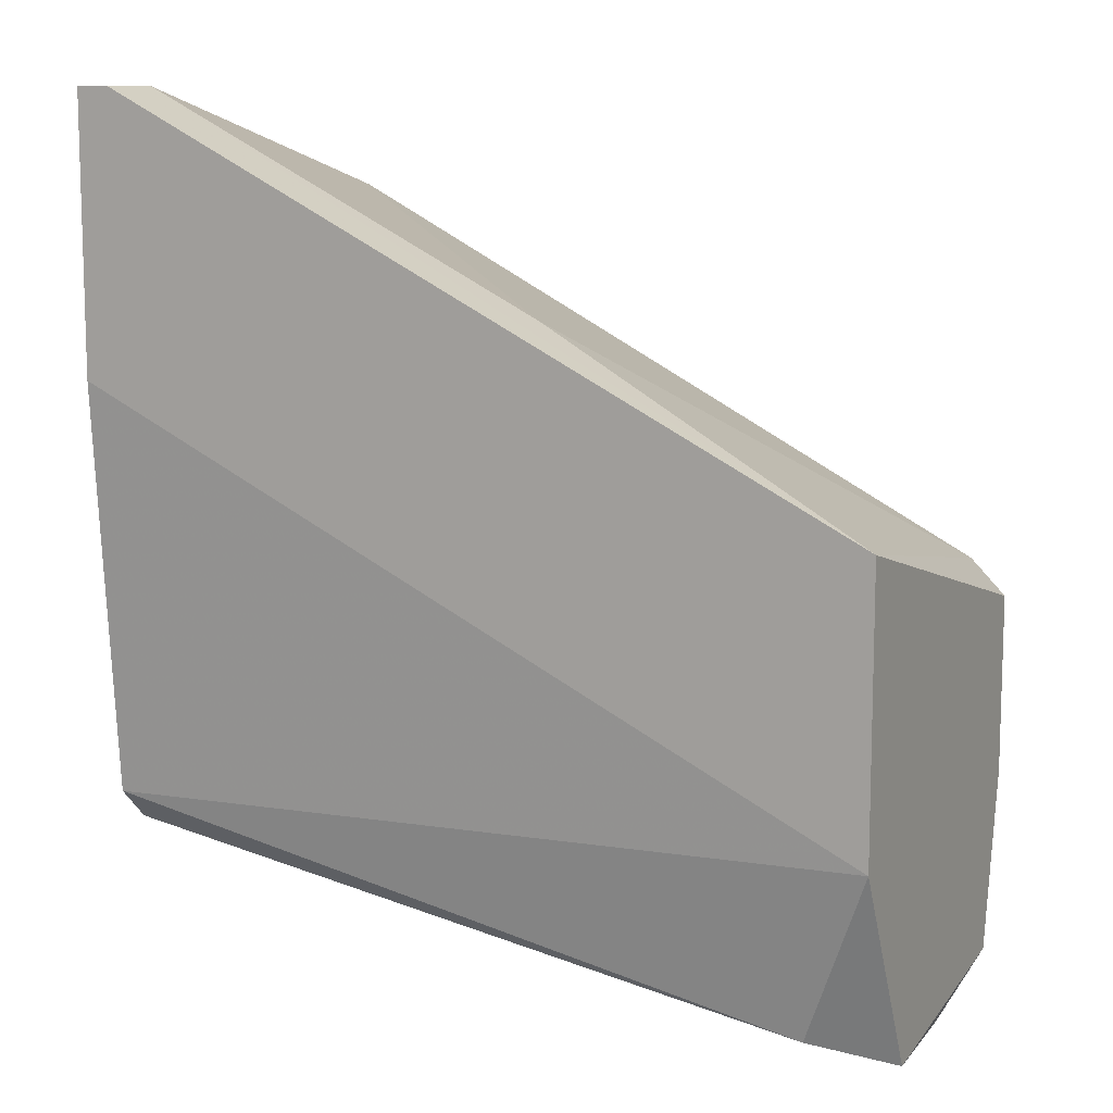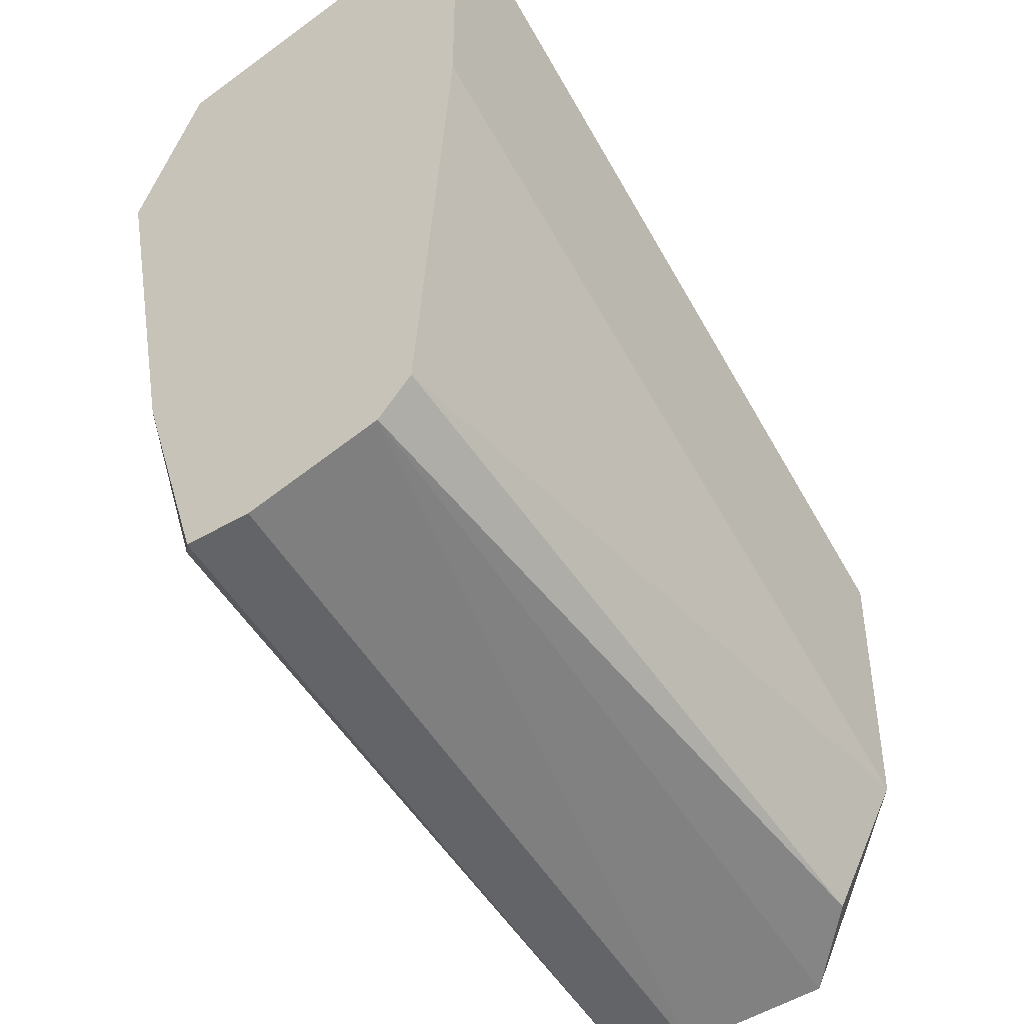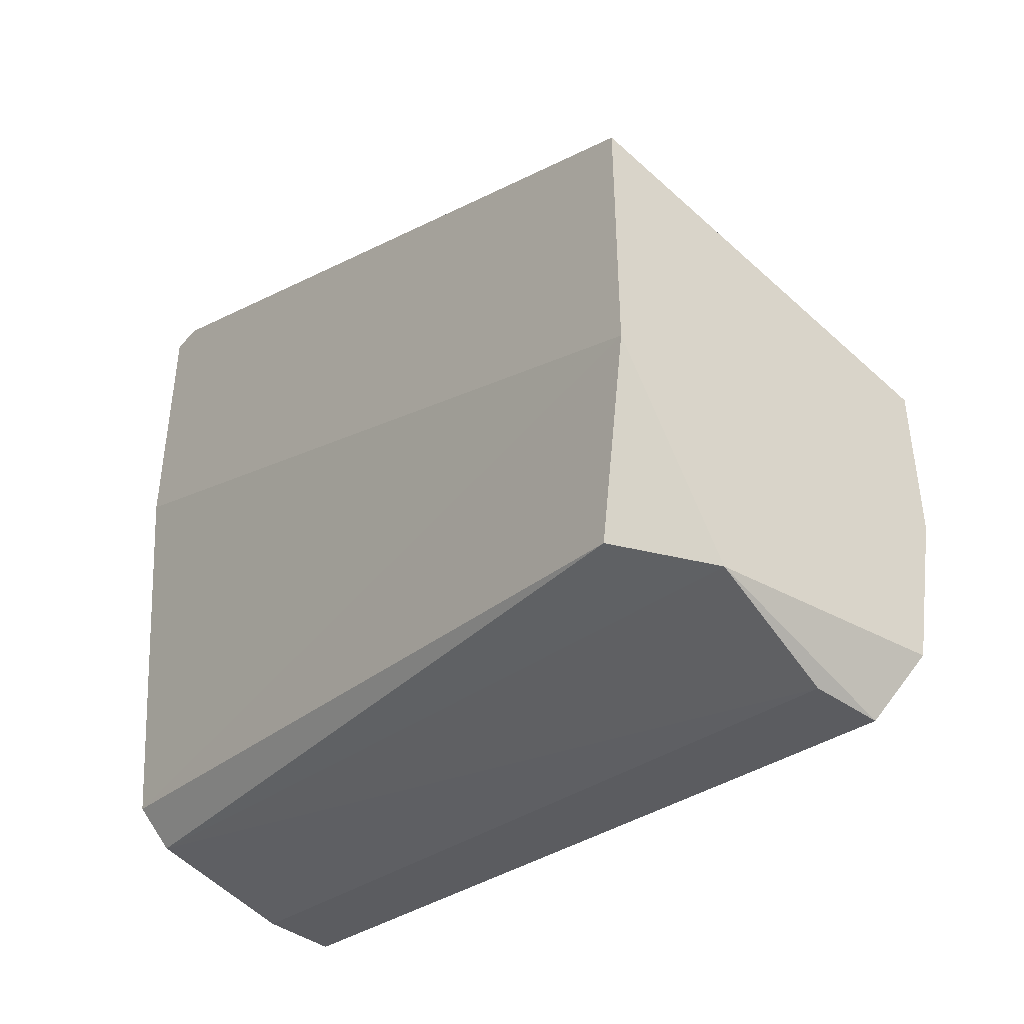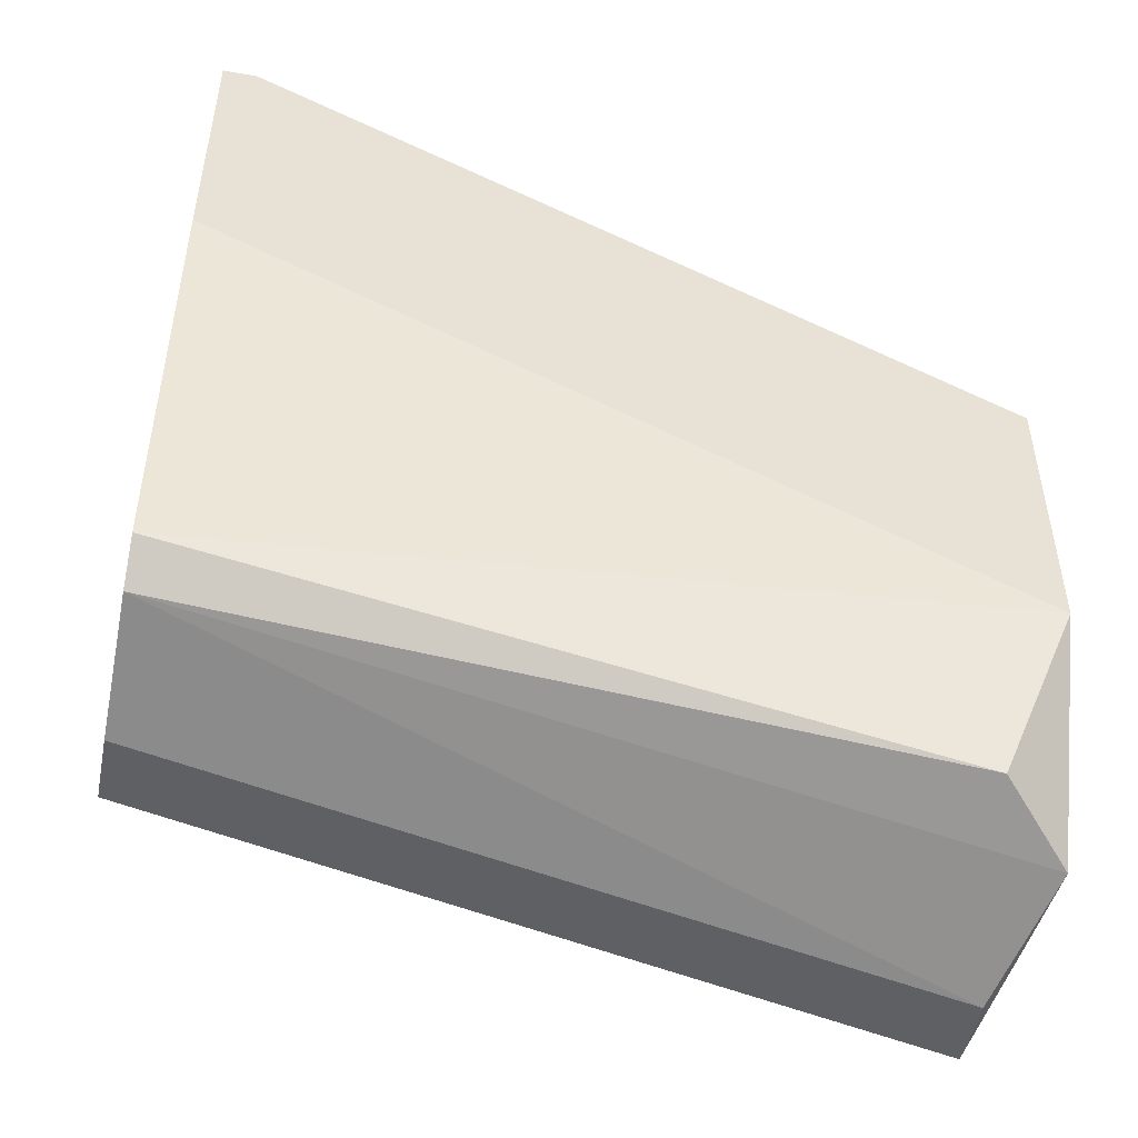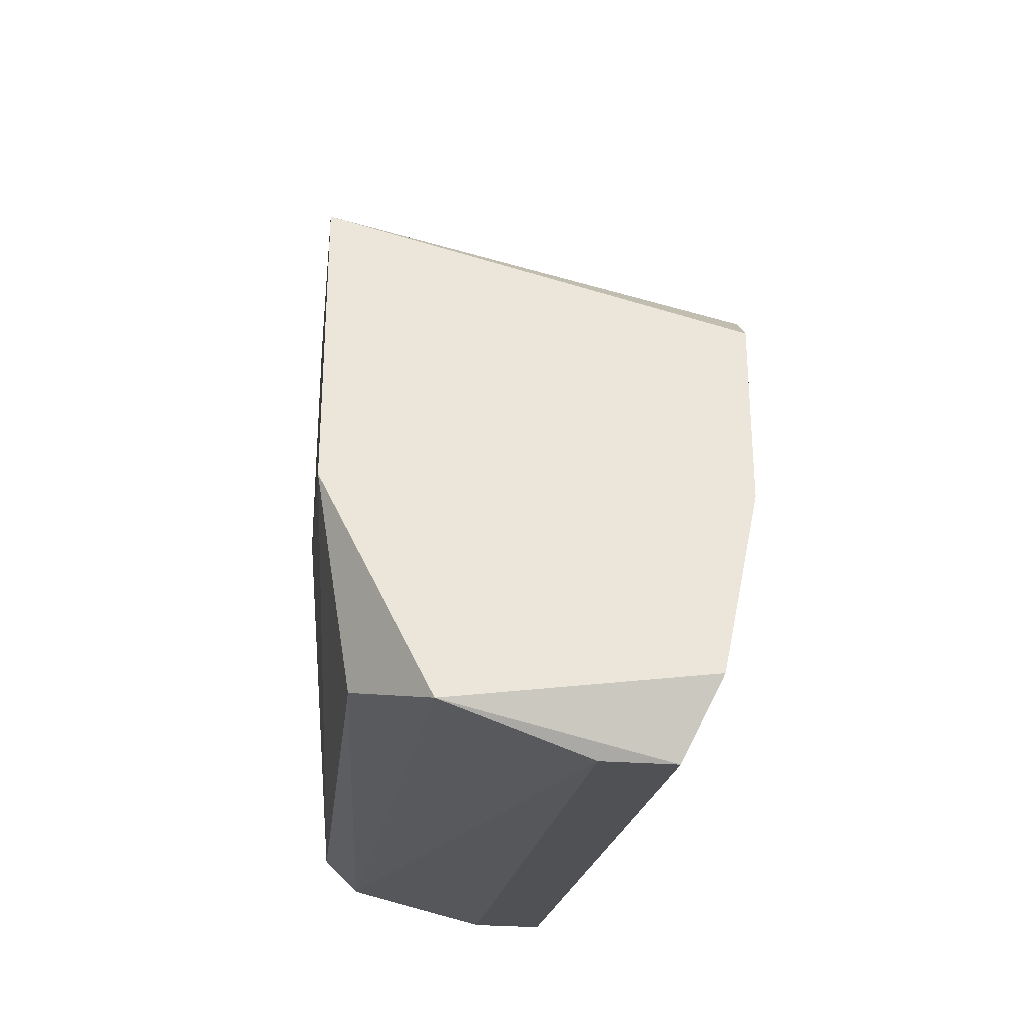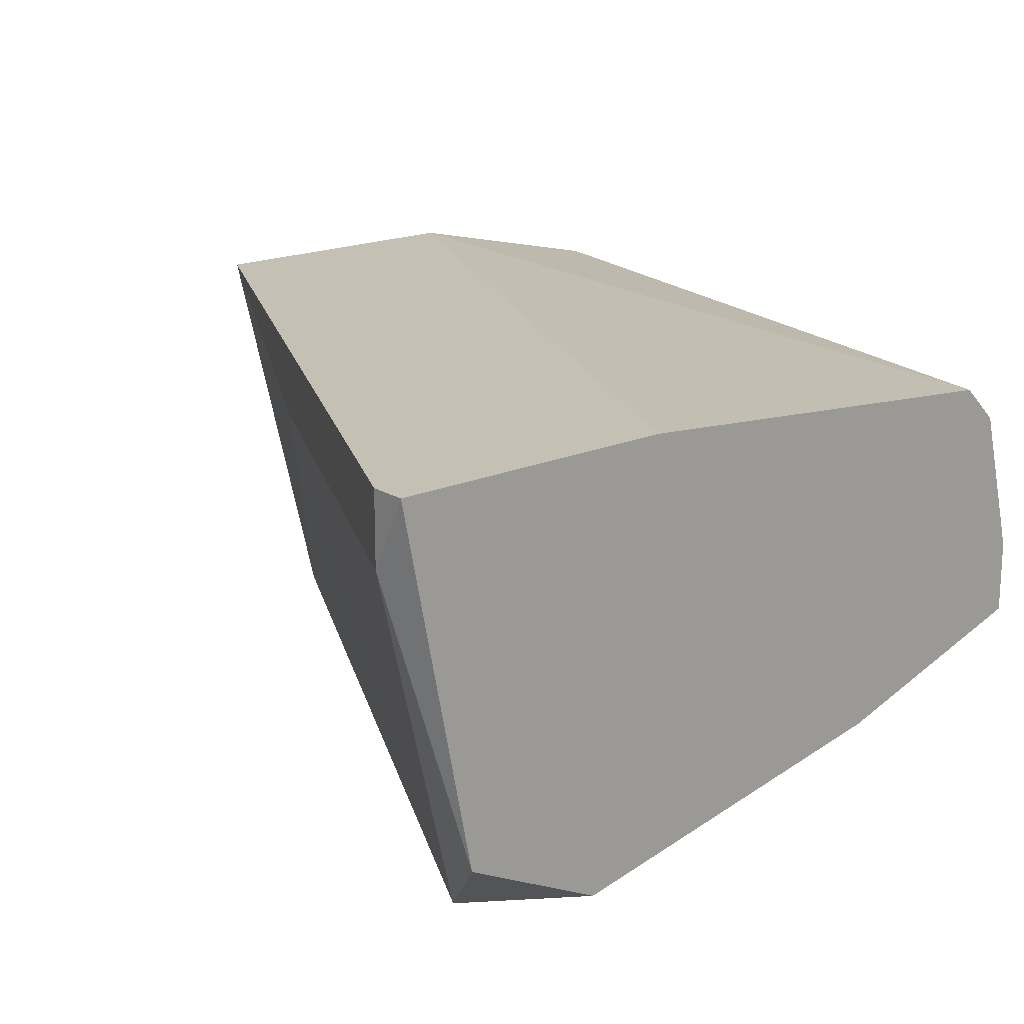
<metadata>
{"format":"obj","ext":"obj","renderer":"f3d","projection":"perspective","resolution":1024,"background":"white","views":[{"elev":10.6,"azim":-153.6,"up":"+Z"},{"elev":-43.5,"azim":124.9,"up":"+Z"},{"elev":-43.5,"azim":-129.6,"up":"+Z"},{"elev":-49.5,"azim":168.9,"up":"+Z"},{"elev":-30.5,"azim":-95.8,"up":"+Z"},{"elev":18.3,"azim":49.8,"up":"+Y"}]}
</metadata>
<code>
v -0.00544 -0.03203 0.01151
v -0.00544 -0.02982 -0.002829
v -0.00544 -0.02762 -0.002829
v 0.01773 -0.01989 0.02586
v 0.01773 -0.0221 0.02586
v 0.01773 -0.02982 0.002687
v 0.01884 -0.02872 0.001584
v 0.01884 -0.03313 0.01924
v 0.01884 -0.01989 0.02586
v 0.01884 -0.01989 0.01703
v 0.01884 -0.02651 0.001584
v 0.01884 -0.0221 0.002687
v 0.01884 -0.02099 0.003791
v 0.01884 -0.03093 0.02365
v 0.01884 -0.03093 0.008207
v 0.01663 -0.03313 0.02255
v 0.002285 -0.03313 0.01482
v 0.004492 -0.0221 0.01924
v 0.003389 -0.03313 0.01261
v -0.004337 -0.02099 -0.000624
v -0.003231 -0.03203 0.004895
v -0.006546 -0.01989 0.004895
v -0.006546 -0.01989 0.01372
v -0.006546 -0.0232 -0.001728
v -0.006546 -0.03203 0.004895
v -0.006546 -0.03203 0.01041
v -0.006546 -0.03093 -0.000624
f 19 17 25
f 4 9 23
f 23 27 26
f 9 11 13
f 11 9 15
f 23 9 22
f 27 23 22
f 13 20 22
f 15 9 8
f 27 2 6
f 8 16 19
f 15 8 19
f 9 13 10
f 22 9 10
f 13 22 10
f 27 22 24
f 22 20 24
f 2 27 24
f 23 26 1
f 16 18 1
f 18 23 1
f 13 11 12
f 20 13 12
f 24 20 12
f 8 9 14
f 16 8 14
f 9 4 5
f 4 23 5
f 18 16 5
f 23 18 5
f 14 9 5
f 16 14 5
f 11 2 3
f 2 24 3
f 12 11 3
f 24 12 3
f 11 15 7
f 2 11 7
f 15 6 7
f 6 2 7
f 27 6 21
f 6 15 21
f 15 19 21
f 19 16 17
f 1 26 17
f 16 1 17
f 26 27 25
f 27 21 25
f 21 19 25
f 17 26 25

</code>
